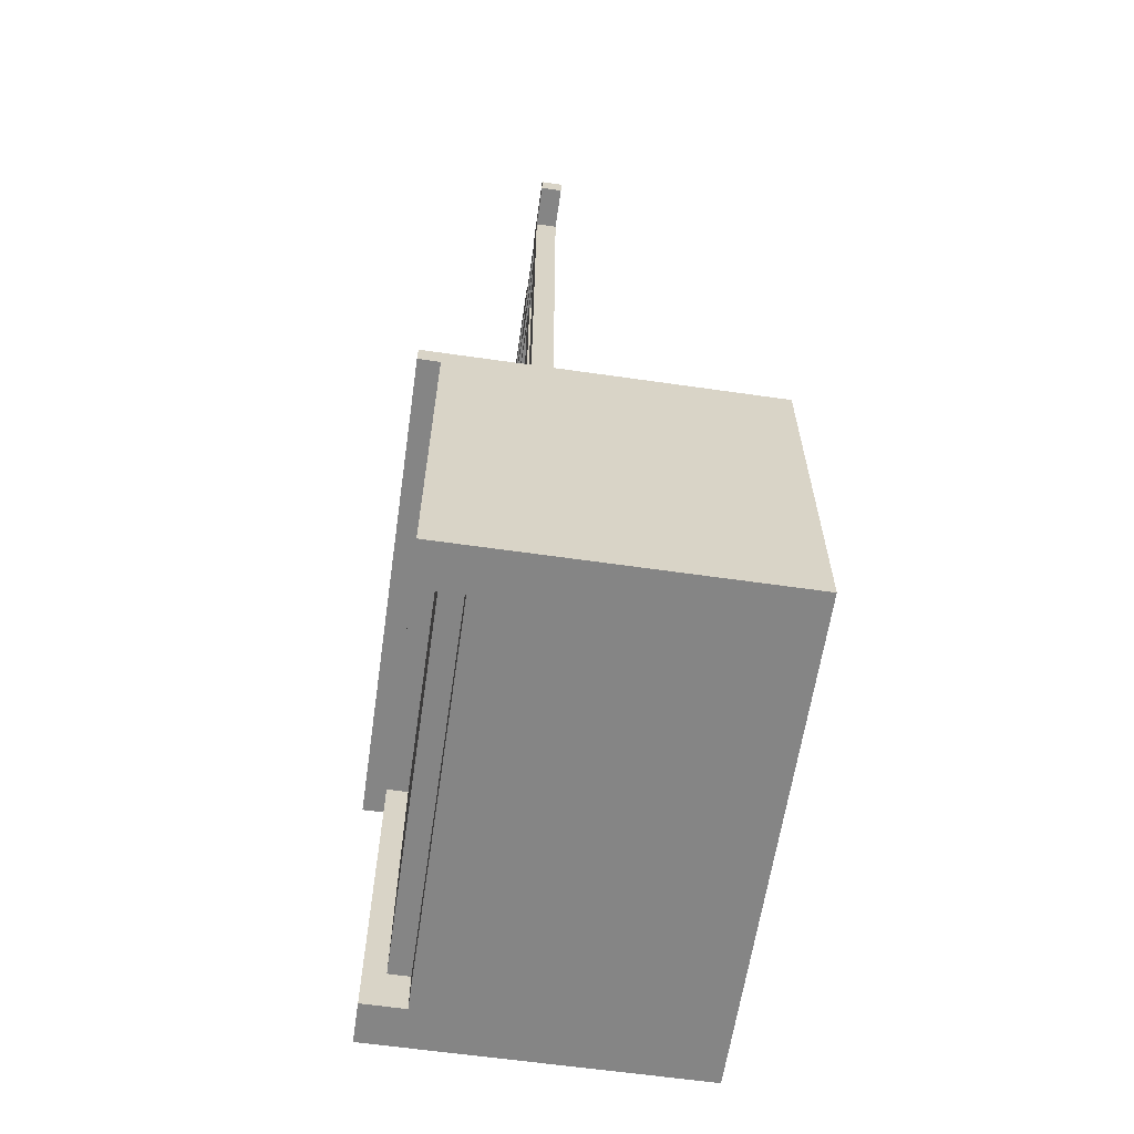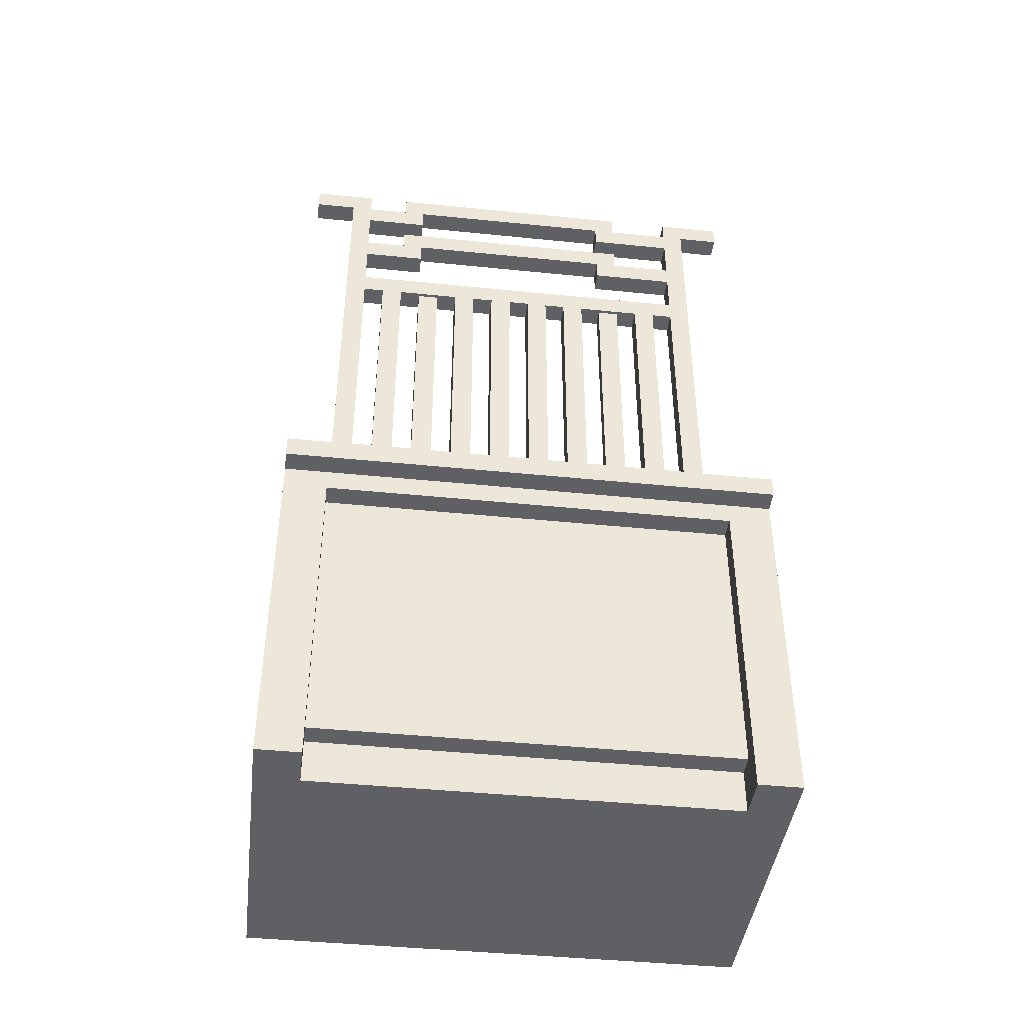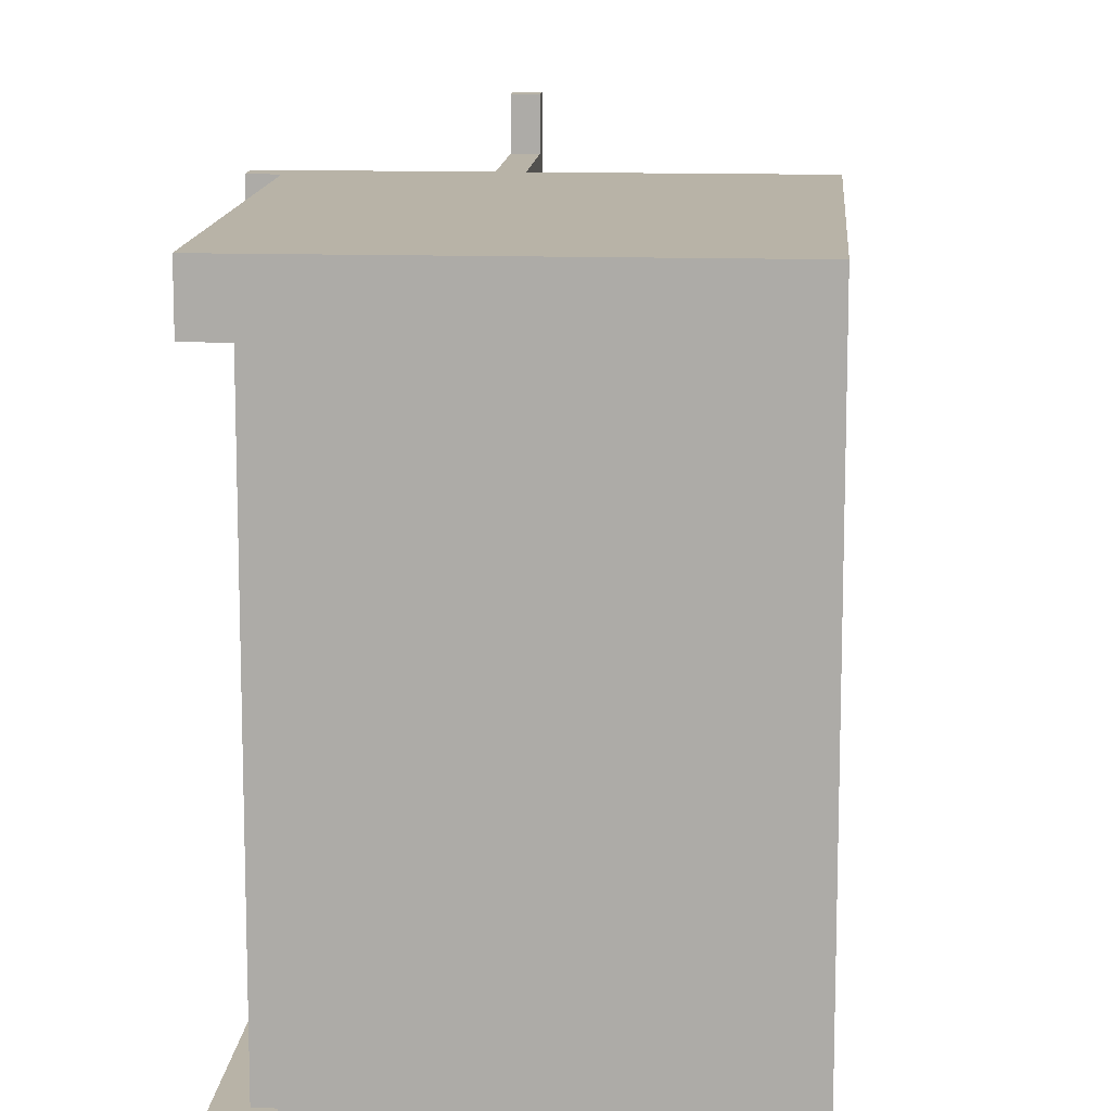
<metadata>
{"format":"obj","ext":"obj","renderer":"f3d","projection":"perspective","resolution":1024,"background":"white","views":[{"elev":-61.8,"azim":171.7,"up":"+Z"},{"elev":-43.0,"azim":83.1,"up":"+Z"},{"elev":12.7,"azim":-175.8,"up":"+Y"}]}
</metadata>
<code>
g bank_kassa_008
v -2.216 -8.255 1.563
v -3.216 -8.255 1.563
v -3.216 -6.818 1.563
v -2.216 -6.818 1.563
v -2.278 -6.818 1.5
v -3.216 -6.818 1.563
v -3.216 -6.818 0.5
v -2.278 -6.818 0.5
v -2.216 -6.818 1.563
v -2.216 -6.818 1.5
v -3.216 -8.255 0.5
v -3.216 -6.818 0.5
v -3.216 -6.818 1.563
v -3.216 -8.255 1.563
v -2.278 -8.255 1.5
v -3.216 -8.255 1.563
v -2.216 -8.255 1.563
v -2.216 -8.255 1.5
v -3.216 -8.255 0.5
v -2.278 -8.255 0.5
v -2.216 -6.818 1.5
v -2.216 -8.255 1.5
v -2.216 -8.255 1.563
v -2.216 -6.818 1.563
v -2.278 -6.818 1.5
v -2.278 -8.255 1.5
v -2.216 -8.255 1.5
v -2.216 -6.818 1.5
v -2.278 -8.255 0.5
v -2.278 -8.255 1.5
v -2.278 -8.13 1.438
v -2.278 -8.13 0.5
v -2.278 -6.943 1.438
v -2.278 -6.818 1.5
v -2.278 -6.818 0.5
v -2.278 -6.943 0.5
v -2.341 -8.13 1.438
v -2.278 -8.13 1.438
v -2.278 -6.943 1.438
v -2.341 -6.943 1.438
v -2.341 -8.13 0.625
v -2.403 -8.13 0.625
v -2.403 -8.13 0.5
v -2.278 -8.13 0.5
v -2.278 -8.13 1.438
v -2.341 -8.13 1.438
v -2.341 -6.943 0.625
v -2.278 -6.943 0.5
v -2.403 -6.943 0.5
v -2.403 -6.943 0.625
v -2.278 -6.943 1.438
v -2.341 -6.943 1.438
v -2.403 -8.13 0.625
v -2.403 -6.943 0.625
v -2.403 -6.943 0.5
v -2.403 -8.13 0.5
v -2.341 -6.943 0.625
v -2.403 -6.943 0.625
v -2.403 -8.13 0.625
v -2.341 -8.13 0.625
v -2.341 -8.13 0.625
v -2.341 -8.13 1.438
v -2.341 -6.943 1.438
v -2.341 -6.943 0.625
v -2.591 -8.005 2.625
v -2.591 -8.005 1.875
v -2.591 -7.943 1.875
v -2.591 -7.943 2.625
v -2.591 -7.755 2.625
v -2.591 -7.755 1.875
v -2.591 -7.693 1.875
v -2.591 -7.693 2.625
v -2.591 -7.63 2.625
v -2.591 -7.63 1.875
v -2.591 -7.568 1.875
v -2.591 -7.568 2.625
v -2.591 -7.505 2.625
v -2.591 -7.505 1.875
v -2.591 -7.443 1.875
v -2.591 -7.443 2.625
v -2.591 -7.38 2.625
v -2.591 -7.38 1.875
v -2.591 -7.318 1.875
v -2.591 -7.318 2.625
v -2.591 -7.13 2.625
v -2.591 -7.13 1.875
v -2.591 -7.068 1.875
v -2.591 -7.068 2.625
v -2.528 -8.005 1.875
v -2.528 -8.005 2.625
v -2.528 -7.943 1.875
v -2.528 -7.943 2.625
v -2.528 -7.755 1.875
v -2.528 -7.755 2.625
v -2.528 -7.693 1.875
v -2.528 -7.693 2.625
v -2.528 -7.63 1.875
v -2.528 -7.63 2.625
v -2.528 -7.568 1.875
v -2.528 -7.568 2.625
v -2.528 -7.505 1.875
v -2.528 -7.505 2.625
v -2.528 -7.443 1.875
v -2.528 -7.443 2.625
v -2.528 -7.38 1.875
v -2.528 -7.38 2.625
v -2.528 -7.318 1.875
v -2.528 -7.318 2.625
v -2.528 -7.13 1.875
v -2.528 -7.13 2.625
v -2.528 -7.068 1.875
v -2.528 -7.068 2.625
v -2.528 -8.005 1.875
v -2.591 -8.005 1.875
v -2.591 -8.005 2.625
v -2.528 -8.005 2.625
v -2.528 -7.755 1.875
v -2.591 -7.755 1.875
v -2.591 -7.755 2.625
v -2.528 -7.755 2.625
v -2.528 -7.63 1.875
v -2.591 -7.63 1.875
v -2.591 -7.63 2.625
v -2.528 -7.63 2.625
v -2.528 -7.505 1.875
v -2.591 -7.505 1.875
v -2.591 -7.505 2.625
v -2.528 -7.505 2.625
v -2.528 -7.38 1.875
v -2.591 -7.38 1.875
v -2.591 -7.38 2.625
v -2.528 -7.38 2.625
v -2.528 -7.13 1.875
v -2.591 -7.13 1.875
v -2.591 -7.13 2.625
v -2.528 -7.13 2.625
v -2.591 -7.943 1.875
v -2.528 -7.943 1.875
v -2.591 -7.943 2.625
v -2.528 -7.943 2.625
v -2.591 -7.693 1.875
v -2.528 -7.693 1.875
v -2.591 -7.693 2.625
v -2.528 -7.693 2.625
v -2.591 -7.568 1.875
v -2.528 -7.568 1.875
v -2.591 -7.568 2.625
v -2.528 -7.568 2.625
v -2.591 -7.443 1.875
v -2.528 -7.443 1.875
v -2.591 -7.443 2.625
v -2.528 -7.443 2.625
v -2.591 -7.318 1.875
v -2.528 -7.318 1.875
v -2.591 -7.318 2.625
v -2.528 -7.318 2.625
v -2.591 -7.068 1.875
v -2.528 -7.068 1.875
v -2.591 -7.068 2.625
v -2.528 -7.068 2.625
v -2.403 -8.13 0.5
v -3.216 -8.255 0.5
v -2.278 -8.255 0.5
v -2.278 -8.13 0.5
v -3.216 -6.818 0.5
v -2.403 -6.943 0.5
v -2.278 -6.818 0.5
v -2.278 -6.943 0.5
v -2.591 -7.88 3
v -2.528 -7.88 3
v -2.528 -7.88 3.063
v -2.591 -7.88 3.063
v -2.591 -8.068 3
v -2.591 -8.068 3.062
v -2.528 -8.068 3.062
v -2.528 -8.068 3
v -2.591 -8.068 3.062
v -2.591 -8.068 3
v -2.591 -7.88 3
v -2.591 -7.88 3.063
v -2.528 -8.068 3.062
v -2.591 -8.068 3.062
v -2.591 -7.88 3.063
v -2.528 -7.88 3.063
v -2.528 -8.068 3
v -2.528 -8.068 3.062
v -2.528 -7.88 3.063
v -2.528 -7.88 3
v -2.528 -8.068 3
v -2.528 -7.88 3
v -2.591 -7.88 3
v -2.591 -8.068 3
v -2.58 -7.88 1.563
v -2.539 -7.88 1.563
v -2.539 -7.818 1.563
v -2.58 -7.818 1.563
v -2.58 -7.88 2.657
v -2.58 -7.818 2.657
v -2.539 -7.818 2.657
v -2.539 -7.88 2.657
v -2.58 -7.88 1.563
v -2.58 -7.88 2.657
v -2.539 -7.88 2.657
v -2.539 -7.88 1.563
v -2.539 -7.88 1.563
v -2.539 -7.88 2.657
v -2.539 -7.818 2.657
v -2.539 -7.818 1.563
v -2.539 -7.818 1.563
v -2.539 -7.818 2.657
v -2.58 -7.818 2.657
v -2.58 -7.818 1.563
v -2.58 -7.818 1.563
v -2.58 -7.818 2.657
v -2.58 -7.88 2.657
v -2.58 -7.88 1.563
v -2.58 -7.255 1.563
v -2.539 -7.255 1.563
v -2.539 -7.193 1.563
v -2.58 -7.193 1.563
v -2.58 -7.255 2.657
v -2.58 -7.193 2.657
v -2.539 -7.193 2.657
v -2.539 -7.255 2.657
v -2.58 -7.255 1.563
v -2.58 -7.255 2.657
v -2.539 -7.255 2.657
v -2.539 -7.255 1.563
v -2.539 -7.255 1.563
v -2.539 -7.255 2.657
v -2.539 -7.193 2.657
v -2.539 -7.193 1.563
v -2.539 -7.193 1.563
v -2.539 -7.193 2.657
v -2.58 -7.193 2.657
v -2.58 -7.193 1.563
v -2.58 -7.193 1.563
v -2.58 -7.193 2.657
v -2.58 -7.255 2.657
v -2.58 -7.255 1.563
v -2.591 -7.005 1.563
v -2.528 -7.005 1.563
v -2.528 -6.943 1.563
v -2.591 -6.943 1.563
v -2.591 -7.005 3.063
v -2.591 -6.943 3.063
v -2.528 -6.943 3.063
v -2.528 -7.005 3.063
v -2.591 -7.005 1.563
v -2.591 -7.005 3.063
v -2.528 -7.005 3.063
v -2.528 -7.005 1.563
v -2.528 -7.005 1.563
v -2.528 -7.005 3.063
v -2.528 -6.943 3.063
v -2.528 -6.943 1.563
v -2.528 -6.943 1.563
v -2.528 -6.943 3.063
v -2.591 -6.943 3.063
v -2.591 -6.943 1.563
v -2.591 -6.943 1.563
v -2.591 -6.943 3.063
v -2.591 -7.005 3.063
v -2.591 -7.005 1.563
v -2.591 -7.005 1.813
v -2.528 -7.005 1.813
v -2.528 -7.005 1.875
v -2.591 -7.005 1.875
v -2.591 -8.068 1.813
v -2.591 -8.068 1.875
v -2.528 -8.068 1.875
v -2.528 -8.068 1.813
v -2.591 -7.005 1.813
v -2.591 -8.068 1.813
v -2.528 -8.068 1.813
v -2.528 -7.005 1.813
v -2.528 -7.005 1.813
v -2.528 -8.068 1.813
v -2.528 -8.068 1.875
v -2.528 -7.005 1.875
v -2.528 -7.005 1.875
v -2.528 -8.068 1.875
v -2.591 -8.068 1.875
v -2.591 -7.005 1.875
v -2.591 -7.005 1.875
v -2.591 -8.068 1.875
v -2.591 -8.068 1.813
v -2.591 -7.005 1.813
v -2.591 -8.13 1.563
v -2.528 -8.13 1.563
v -2.528 -8.068 1.563
v -2.591 -8.068 1.563
v -2.591 -8.13 3.063
v -2.591 -8.068 3.063
v -2.528 -8.068 3.063
v -2.528 -8.13 3.063
v -2.591 -8.13 1.563
v -2.591 -8.13 3.063
v -2.528 -8.13 3.063
v -2.528 -8.13 1.563
v -2.528 -8.13 1.563
v -2.528 -8.13 3.063
v -2.528 -8.068 3.063
v -2.528 -8.068 1.563
v -2.528 -8.068 1.563
v -2.528 -8.068 3.063
v -2.591 -8.068 3.063
v -2.591 -8.068 1.563
v -2.591 -8.068 1.563
v -2.591 -8.068 3.063
v -2.591 -8.13 3.063
v -2.591 -8.13 1.563
v -2.591 -7.005 2.625
v -2.528 -7.005 2.625
v -2.528 -7.005 2.688
v -2.591 -7.005 2.688
v -2.591 -8.068 2.625
v -2.591 -8.068 2.688
v -2.528 -8.068 2.688
v -2.528 -8.068 2.625
v -2.591 -7.005 2.625
v -2.591 -8.068 2.625
v -2.528 -8.068 2.625
v -2.528 -7.005 2.625
v -2.528 -7.005 2.625
v -2.528 -8.068 2.625
v -2.528 -8.068 2.688
v -2.528 -7.005 2.688
v -2.528 -7.005 2.688
v -2.528 -8.068 2.688
v -2.591 -8.068 2.688
v -2.591 -7.005 2.688
v -2.591 -7.005 2.688
v -2.591 -8.068 2.688
v -2.591 -8.068 2.625
v -2.591 -7.005 2.625
v -2.591 -7.88 2.813
v -2.528 -7.88 2.813
v -2.528 -7.88 2.875
v -2.591 -7.88 2.875
v -2.591 -8.068 2.813
v -2.591 -8.068 2.875
v -2.528 -8.068 2.875
v -2.528 -8.068 2.813
v -2.591 -7.88 2.813
v -2.591 -8.068 2.813
v -2.528 -8.068 2.813
v -2.528 -7.88 2.813
v -2.528 -7.88 2.813
v -2.528 -8.068 2.813
v -2.528 -8.068 2.875
v -2.528 -7.88 2.875
v -2.528 -7.88 2.875
v -2.528 -8.068 2.875
v -2.591 -8.068 2.875
v -2.591 -7.88 2.875
v -2.591 -7.88 2.875
v -2.591 -8.068 2.875
v -2.591 -8.068 2.813
v -2.591 -7.88 2.813
v -2.591 -7.193 2.875
v -2.528 -7.193 2.875
v -2.528 -7.193 2.938
v -2.591 -7.193 2.938
v -2.591 -7.943 2.875
v -2.591 -7.943 2.938
v -2.528 -7.943 2.938
v -2.528 -7.943 2.875
v -2.591 -7.193 2.875
v -2.591 -7.943 2.875
v -2.528 -7.943 2.875
v -2.528 -7.193 2.875
v -2.528 -7.193 2.875
v -2.528 -7.943 2.875
v -2.528 -7.943 2.938
v -2.528 -7.193 2.938
v -2.528 -7.193 2.938
v -2.528 -7.943 2.938
v -2.591 -7.943 2.938
v -2.591 -7.193 2.938
v -2.591 -7.193 2.938
v -2.591 -7.943 2.938
v -2.591 -7.943 2.875
v -2.591 -7.193 2.875
v -2.591 -7.005 2.813
v -2.528 -7.005 2.813
v -2.528 -7.005 2.875
v -2.591 -7.005 2.875
v -2.591 -7.255 2.813
v -2.591 -7.255 2.875
v -2.528 -7.255 2.875
v -2.528 -7.255 2.813
v -2.591 -7.005 2.813
v -2.591 -7.255 2.813
v -2.528 -7.255 2.813
v -2.528 -7.005 2.813
v -2.528 -7.005 2.813
v -2.528 -7.255 2.813
v -2.528 -7.255 2.875
v -2.528 -7.005 2.875
v -2.528 -7.005 2.875
v -2.528 -7.255 2.875
v -2.591 -7.255 2.875
v -2.591 -7.005 2.875
v -2.591 -7.005 2.875
v -2.591 -7.255 2.875
v -2.591 -7.255 2.813
v -2.591 -7.005 2.813
v -2.591 -7.005 3
v -2.528 -7.005 3
v -2.528 -7.005 3.063
v -2.591 -7.005 3.063
v -2.591 -7.255 3
v -2.591 -7.255 3.063
v -2.528 -7.255 3.063
v -2.528 -7.255 3
v -2.591 -7.005 3
v -2.591 -7.255 3
v -2.528 -7.255 3
v -2.528 -7.005 3
v -2.528 -7.005 3
v -2.528 -7.255 3
v -2.528 -7.255 3.063
v -2.528 -7.005 3.063
v -2.528 -7.005 3.063
v -2.528 -7.255 3.063
v -2.591 -7.255 3.063
v -2.591 -7.005 3.063
v -2.591 -7.005 3.063
v -2.591 -7.255 3.063
v -2.591 -7.255 3
v -2.591 -7.005 3
v -2.591 -7.193 3.063
v -2.528 -7.193 3.063
v -2.528 -7.193 3.125
v -2.591 -7.193 3.125
v -2.591 -7.943 3.063
v -2.591 -7.943 3.125
v -2.528 -7.943 3.125
v -2.528 -7.943 3.063
v -2.591 -7.193 3.063
v -2.591 -7.943 3.063
v -2.528 -7.943 3.063
v -2.528 -7.193 3.063
v -2.528 -7.193 3.063
v -2.528 -7.943 3.063
v -2.528 -7.943 3.125
v -2.528 -7.193 3.125
v -2.528 -7.193 3.125
v -2.528 -7.943 3.125
v -2.591 -7.943 3.125
v -2.591 -7.193 3.125
v -2.591 -7.193 3.125
v -2.591 -7.943 3.125
v -2.591 -7.943 3.063
v -2.591 -7.193 3.063
v -2.591 -6.818 3.063
v -2.528 -6.818 3.063
v -2.528 -6.818 3.125
v -2.591 -6.818 3.125
v -2.591 -7.005 3.063
v -2.591 -7.005 3.125
v -2.528 -7.005 3.125
v -2.528 -7.005 3.063
v -2.591 -6.818 3.063
v -2.591 -7.005 3.063
v -2.528 -7.005 3.063
v -2.528 -6.818 3.063
v -2.528 -6.818 3.063
v -2.528 -7.005 3.063
v -2.528 -7.005 3.125
v -2.528 -6.818 3.125
v -2.528 -6.818 3.125
v -2.528 -7.005 3.125
v -2.591 -7.005 3.125
v -2.591 -6.818 3.125
v -2.591 -6.818 3.125
v -2.591 -7.005 3.125
v -2.591 -7.005 3.063
v -2.591 -6.818 3.063
v -2.591 -8.068 3.063
v -2.528 -8.068 3.063
v -2.528 -8.068 3.125
v -2.591 -8.068 3.125
v -2.591 -8.255 3.063
v -2.591 -8.255 3.125
v -2.528 -8.255 3.125
v -2.528 -8.255 3.063
v -2.591 -8.068 3.063
v -2.591 -8.255 3.063
v -2.528 -8.255 3.063
v -2.528 -8.068 3.063
v -2.528 -8.068 3.063
v -2.528 -8.255 3.063
v -2.528 -8.255 3.125
v -2.528 -8.068 3.125
v -2.528 -8.068 3.125
v -2.528 -8.255 3.125
v -2.591 -8.255 3.125
v -2.591 -8.068 3.125
v -2.591 -8.068 3.125
v -2.591 -8.255 3.125
v -2.591 -8.255 3.063
v -2.591 -8.068 3.063
g bank_kassa_008_0
f 3 2 1
f 4 3 1
f 7 6 5
f 8 7 5
f 6 9 5
f 10 5 9
f 13 12 11
f 14 13 11
f 17 16 15
f 18 17 15
f 15 16 19
f 20 15 19
f 23 22 21
f 24 23 21
f 27 26 25
f 28 27 25
f 31 30 29
f 32 31 29
f 30 31 33
f 34 30 33
f 34 33 35
f 33 36 35
f 39 38 37
f 40 39 37
f 43 42 41
f 44 43 41
f 44 41 45
f 41 46 45
f 49 48 47
f 50 49 47
f 47 48 51
f 52 47 51
f 55 54 53
f 56 55 53
f 59 58 57
f 60 59 57
f 63 62 61
f 64 63 61
f 67 66 65
f 67 65 68
f 71 70 69
f 71 69 72
f 75 74 73
f 75 73 76
f 79 78 77
f 79 77 80
f 83 82 81
f 83 81 84
f 87 86 85
f 87 85 88
f 91 90 89
f 91 92 90
f 95 94 93
f 95 96 94
f 99 98 97
f 99 100 98
f 103 102 101
f 103 104 102
f 107 106 105
f 107 108 106
f 111 110 109
f 111 112 110
f 115 114 113
f 115 113 116
f 119 118 117
f 119 117 120
f 123 122 121
f 123 121 124
f 127 126 125
f 127 125 128
f 131 130 129
f 131 129 132
f 135 134 133
f 135 133 136
f 139 138 137
f 139 140 138
f 143 142 141
f 143 144 142
f 147 146 145
f 147 148 146
f 151 150 149
f 151 152 150
f 155 154 153
f 155 156 154
f 159 158 157
f 159 160 158
f 163 162 161
f 164 163 161
f 162 165 161
f 165 166 161
f 165 167 166
f 167 168 166
f 171 170 169
f 172 171 169
f 175 174 173
f 176 175 173
f 179 178 177
f 180 179 177
f 183 182 181
f 184 183 181
f 187 186 185
f 188 187 185
f 191 190 189
f 192 191 189
f 195 194 193
f 196 195 193
f 199 198 197
f 200 199 197
f 203 202 201
f 204 203 201
f 207 206 205
f 208 207 205
f 211 210 209
f 212 211 209
f 215 214 213
f 216 215 213
f 219 218 217
f 220 219 217
f 223 222 221
f 224 223 221
f 227 226 225
f 228 227 225
f 231 230 229
f 232 231 229
f 235 234 233
f 236 235 233
f 239 238 237
f 240 239 237
f 243 242 241
f 244 243 241
f 247 246 245
f 248 247 245
f 251 250 249
f 252 251 249
f 255 254 253
f 256 255 253
f 259 258 257
f 260 259 257
f 263 262 261
f 264 263 261
f 267 266 265
f 268 267 265
f 271 270 269
f 272 271 269
f 275 274 273
f 276 275 273
f 279 278 277
f 280 279 277
f 283 282 281
f 284 283 281
f 287 286 285
f 288 287 285
f 291 290 289
f 292 291 289
f 295 294 293
f 296 295 293
f 299 298 297
f 300 299 297
f 303 302 301
f 304 303 301
f 307 306 305
f 308 307 305
f 311 310 309
f 312 311 309
f 315 314 313
f 316 315 313
f 319 318 317
f 320 319 317
f 323 322 321
f 324 323 321
f 327 326 325
f 328 327 325
f 331 330 329
f 332 331 329
f 335 334 333
f 336 335 333
f 339 338 337
f 340 339 337
f 343 342 341
f 344 343 341
f 347 346 345
f 348 347 345
f 351 350 349
f 352 351 349
f 355 354 353
f 356 355 353
f 359 358 357
f 360 359 357
f 363 362 361
f 364 363 361
f 367 366 365
f 368 367 365
f 371 370 369
f 372 371 369
f 375 374 373
f 376 375 373
f 379 378 377
f 380 379 377
f 383 382 381
f 384 383 381
f 387 386 385
f 388 387 385
f 391 390 389
f 392 391 389
f 395 394 393
f 396 395 393
f 399 398 397
f 400 399 397
f 403 402 401
f 404 403 401
f 407 406 405
f 408 407 405
f 411 410 409
f 412 411 409
f 415 414 413
f 416 415 413
f 419 418 417
f 420 419 417
f 423 422 421
f 424 423 421
f 427 426 425
f 428 427 425
f 431 430 429
f 432 431 429
f 435 434 433
f 436 435 433
f 439 438 437
f 440 439 437
f 443 442 441
f 444 443 441
f 447 446 445
f 448 447 445
f 451 450 449
f 452 451 449
f 455 454 453
f 456 455 453
f 459 458 457
f 460 459 457
f 463 462 461
f 464 463 461
f 467 466 465
f 468 467 465
f 471 470 469
f 472 471 469
f 475 474 473
f 476 475 473
f 479 478 477
f 480 479 477
f 483 482 481
f 484 483 481
f 487 486 485
f 488 487 485
f 491 490 489
f 492 491 489
f 495 494 493
f 496 495 493
f 499 498 497
f 500 499 497
f 503 502 501
f 504 503 501

</code>
